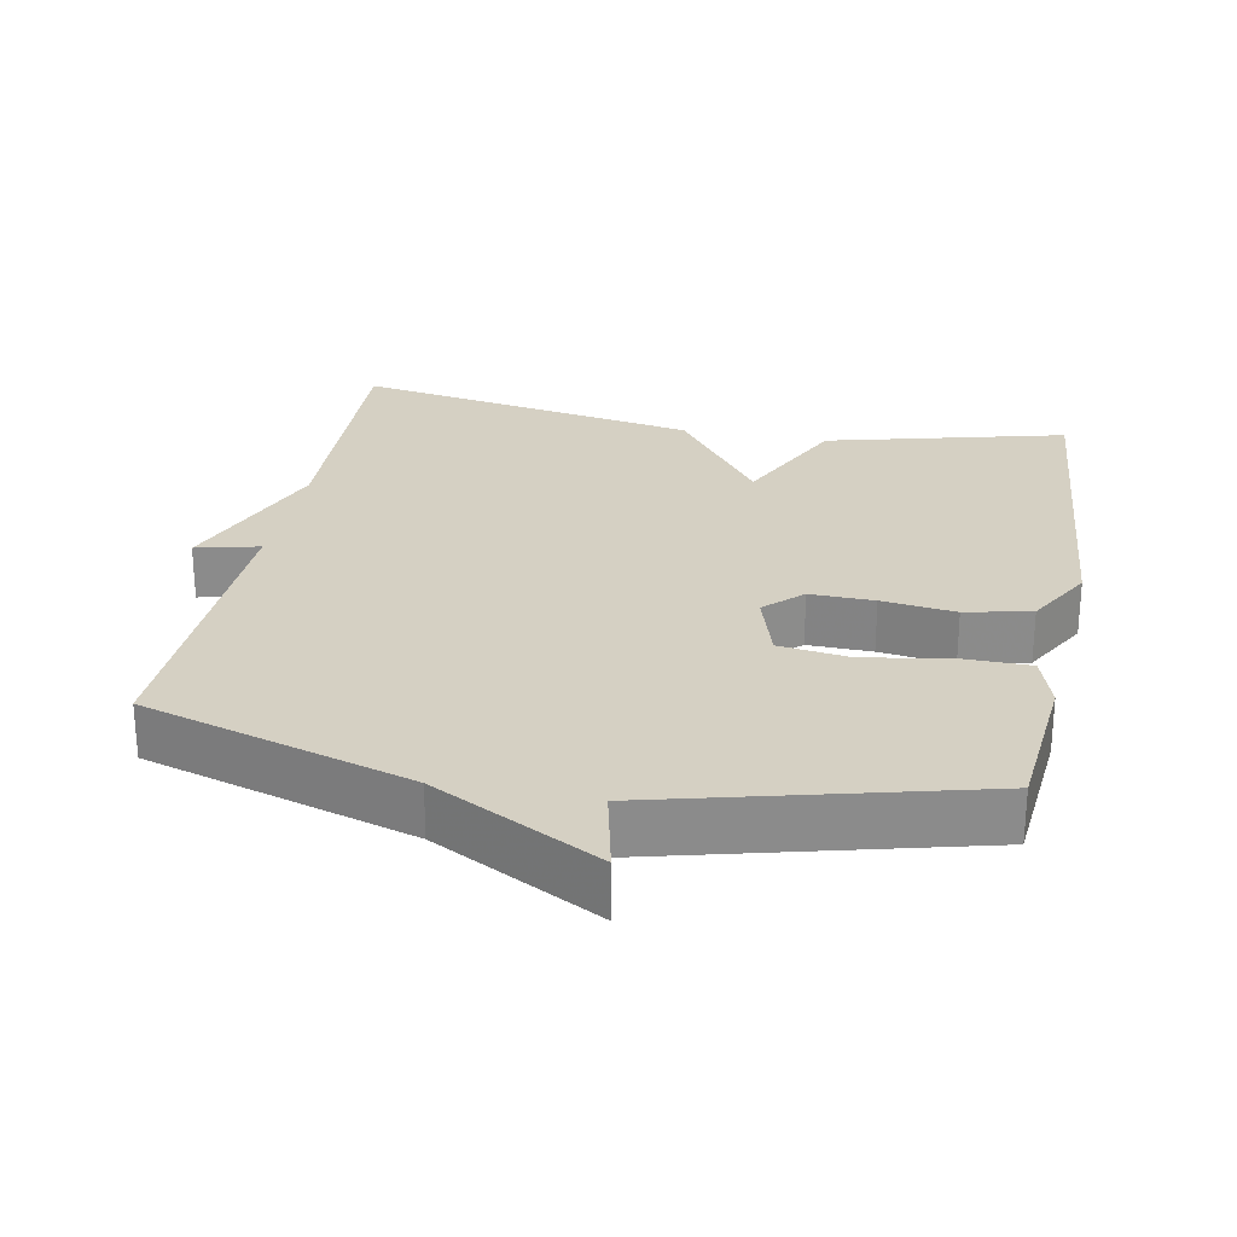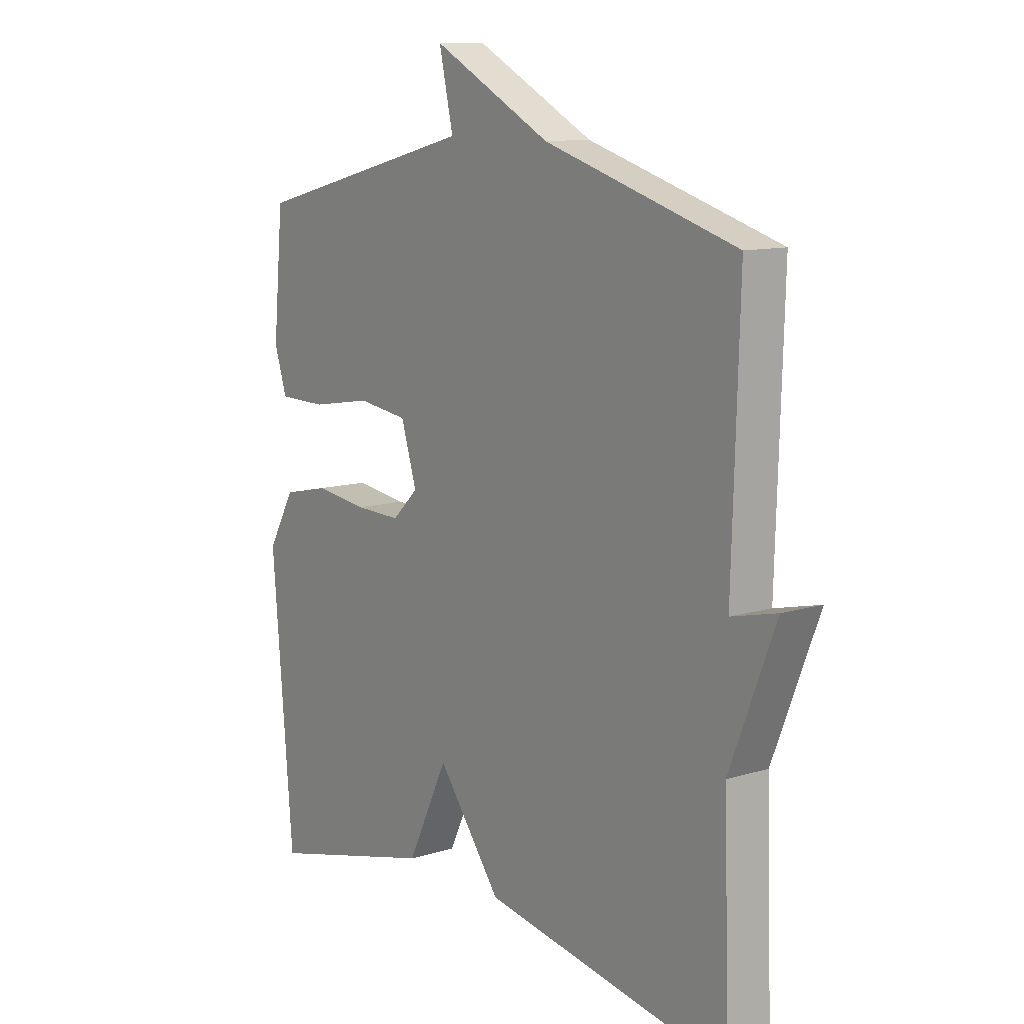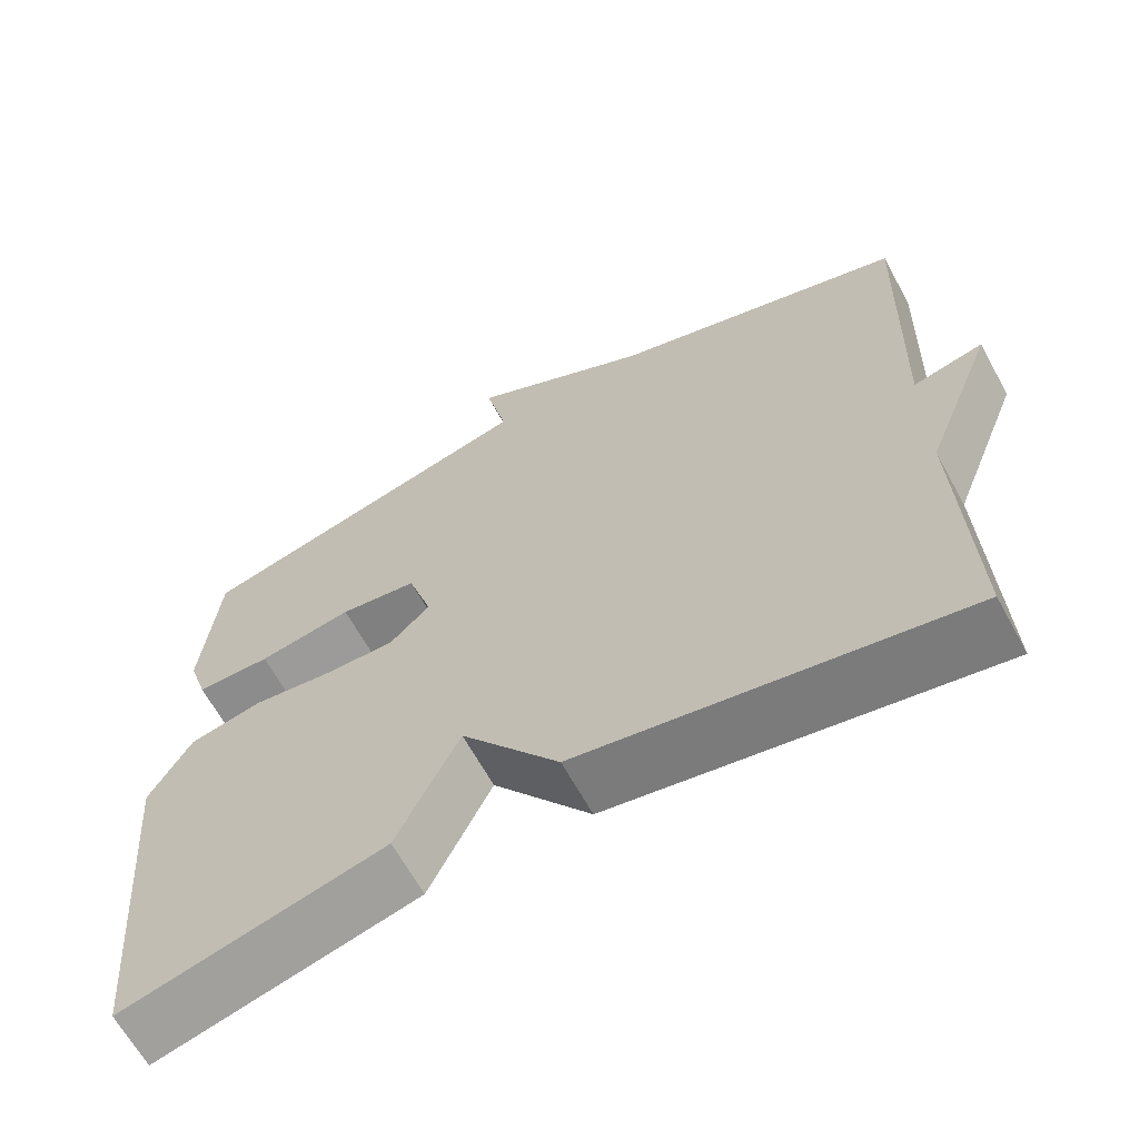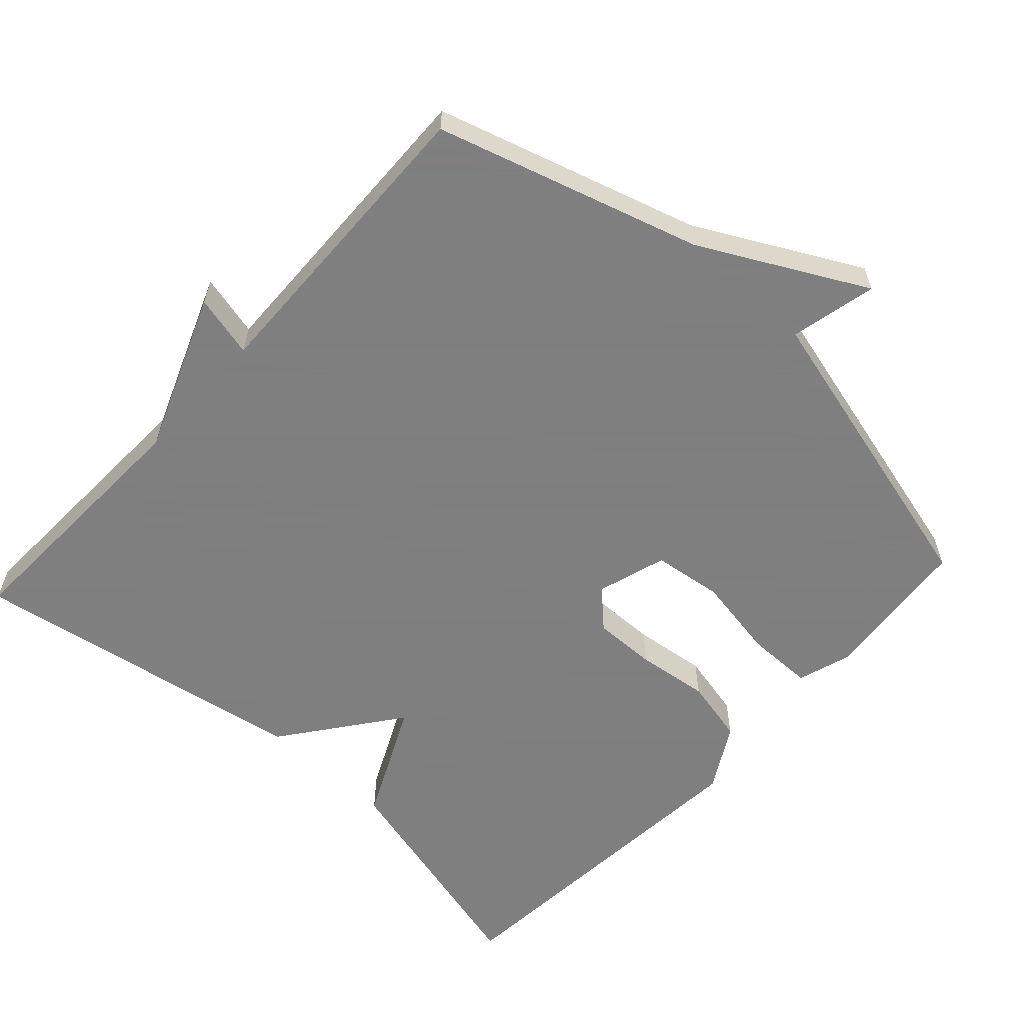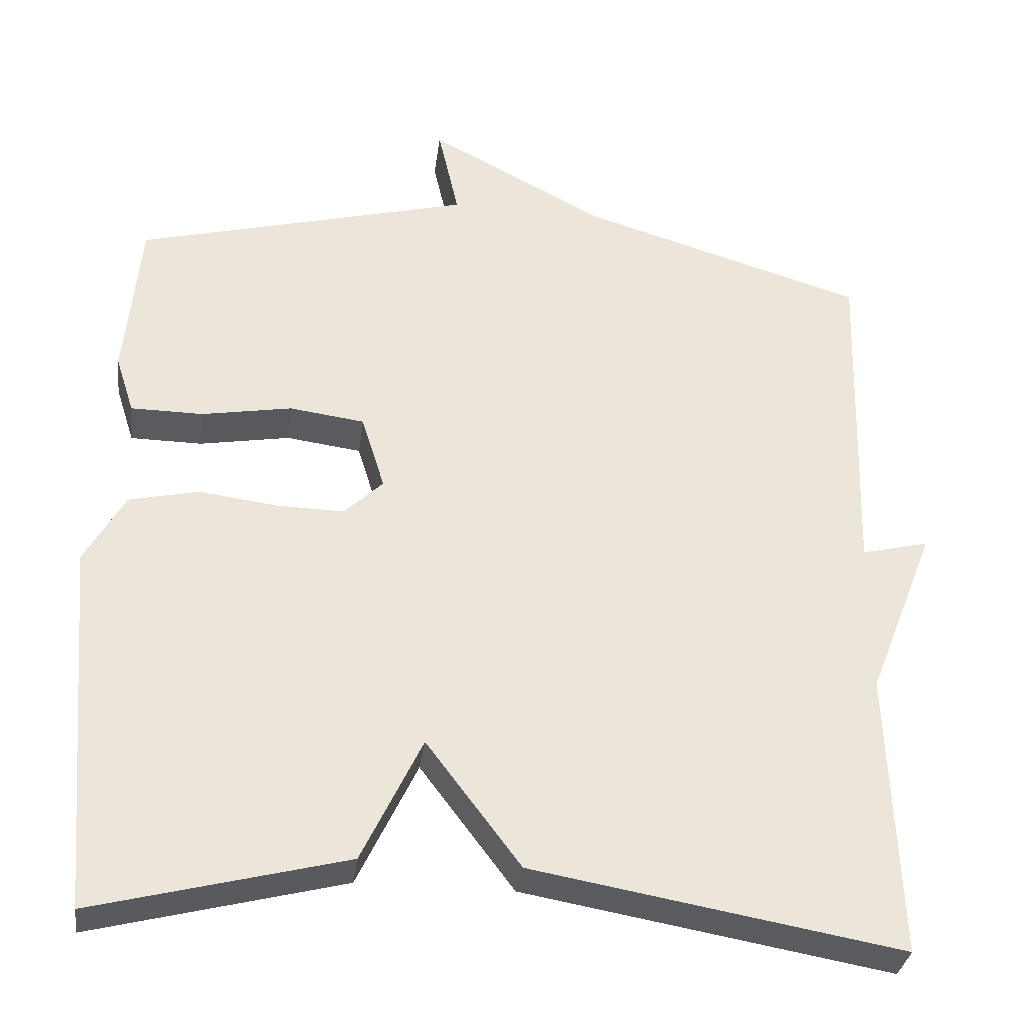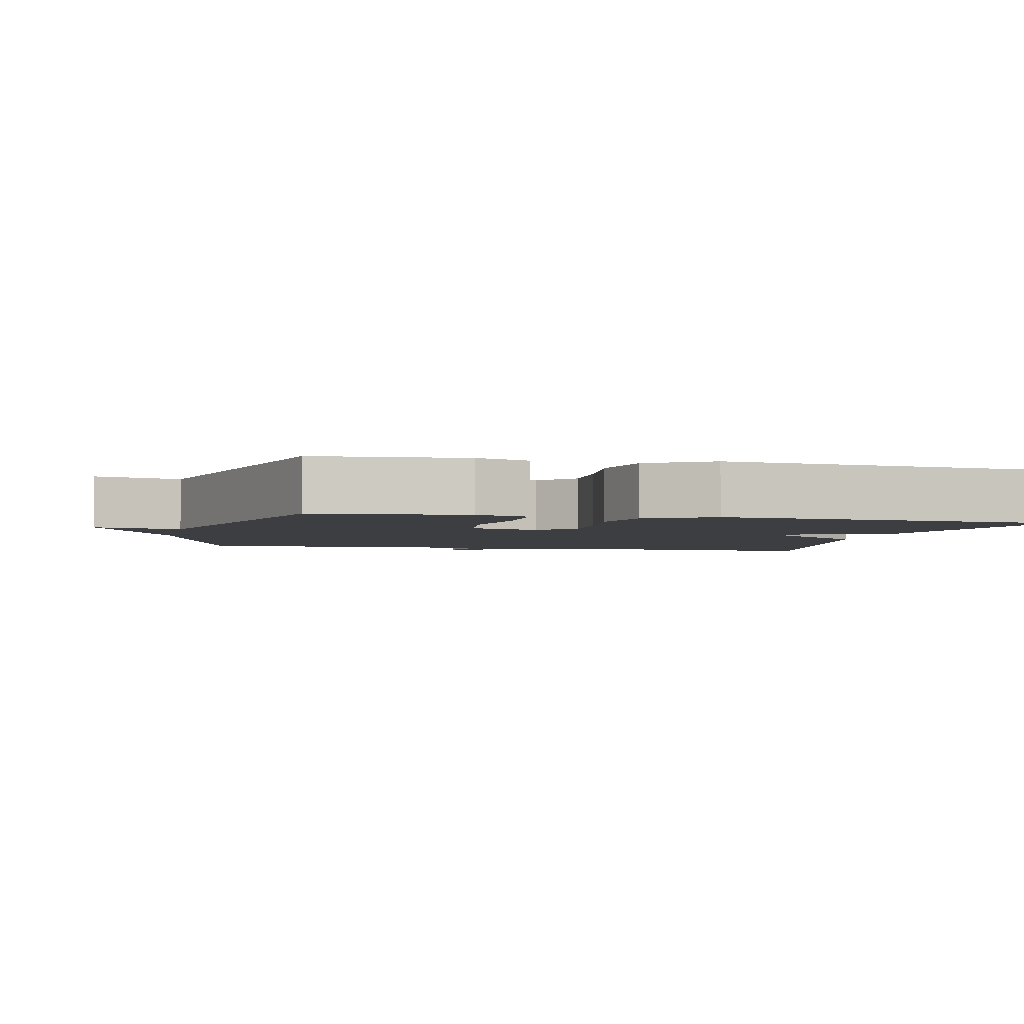
<metadata>
{"format":"obj","ext":"obj","renderer":"f3d","projection":"perspective","resolution":1024,"background":"white","views":[{"elev":26.4,"azim":10.9,"up":"+Y"},{"elev":11.2,"azim":-127.1,"up":"+Z"},{"elev":-64.7,"azim":-151.3,"up":"+Z"},{"elev":-59.9,"azim":-42.6,"up":"+Y"},{"elev":-32.9,"azim":172.6,"up":"+Z"},{"elev":-3.2,"azim":76.7,"up":"+Y"}]}
</metadata>
<code>
v 0.5 0.07 0.5
v 0.52 0.07 0.289
v 0.496 0.07 0.214
v 0.403 0.07 0.213
v 0.286 0.07 0.233
v 0.189 0.07 0.22
v 0.159 0.07 0.123
v 0.209 0.07 0.075
v 0.297 0.07 0.077
v 0.398 0.07 0.09
v 0.488 0.07 0.07
v 0.54 0.07 -0.021
v 0.5 0.07 -0.5
v 0.174 0.07 -0.417
v 0.096 0.07 -0.255
v -0.026 0.07 -0.417
v -0.5 0.07 -0.5
v -0.487 0.07 -0.132
v -0.574 0.07 0.089
v -0.487 0.07 0.068
v -0.5 0.07 0.5
v -0.133 0.07 0.611
v 0.094 0.07 0.731
v 0.067 0.07 0.611
v 0.5 0 0.5
v 0.52 0 0.289
v 0.496 0 0.214
v 0.403 0 0.213
v 0.286 0 0.233
v 0.189 0 0.22
v 0.159 0 0.123
v 0.209 0 0.075
v 0.297 0 0.077
v 0.398 0 0.09
v 0.488 0 0.07
v 0.54 0 -0.021
v 0.5 0 -0.5
v 0.174 0 -0.417
v 0.096 0 -0.255
v -0.026 0 -0.417
v -0.5 0 -0.5
v -0.487 0 -0.132
v -0.574 0 0.089
v -0.487 0 0.068
v -0.5 0 0.5
v -0.133 0 0.611
v 0.094 0 0.731
v 0.067 0 0.611
f 22 23 24
f 22 24 1
f 21 22 1
f 20 21 1
f 18 19 20
f 18 20 1
f 15 16 17 18
f 13 14 15
f 12 13 15
f 11 12 15
f 10 11 15
f 9 10 15
f 8 9 15 18
f 7 8 18
f 6 7 18
f 3 4 5
f 2 3 5
f 1 2 5
f 1 5 6
f 1 6 18
f 48 47 46
f 25 48 46
f 25 46 45
f 25 45 44
f 44 43 42
f 25 44 42
f 42 41 40 39
f 39 38 37
f 39 37 36
f 39 36 35
f 39 35 34
f 39 34 33
f 42 39 33 32
f 42 32 31
f 42 31 30
f 29 28 27
f 29 27 26
f 29 26 25
f 30 29 25
f 42 30 25
f 1 25 26 2
f 2 26 27 3
f 3 27 28 4
f 4 28 29 5
f 5 29 30 6
f 6 30 31 7
f 7 31 32 8
f 8 32 33 9
f 9 33 34 10
f 10 34 35 11
f 11 35 36 12
f 12 36 37 13
f 13 37 38 14
f 14 38 39 15
f 15 39 40 16
f 16 40 41 17
f 17 41 42 18
f 18 42 43 19
f 19 43 44 20
f 20 44 45 21
f 21 45 46 22
f 22 46 47 23
f 23 47 48 24
f 24 48 25 1

</code>
